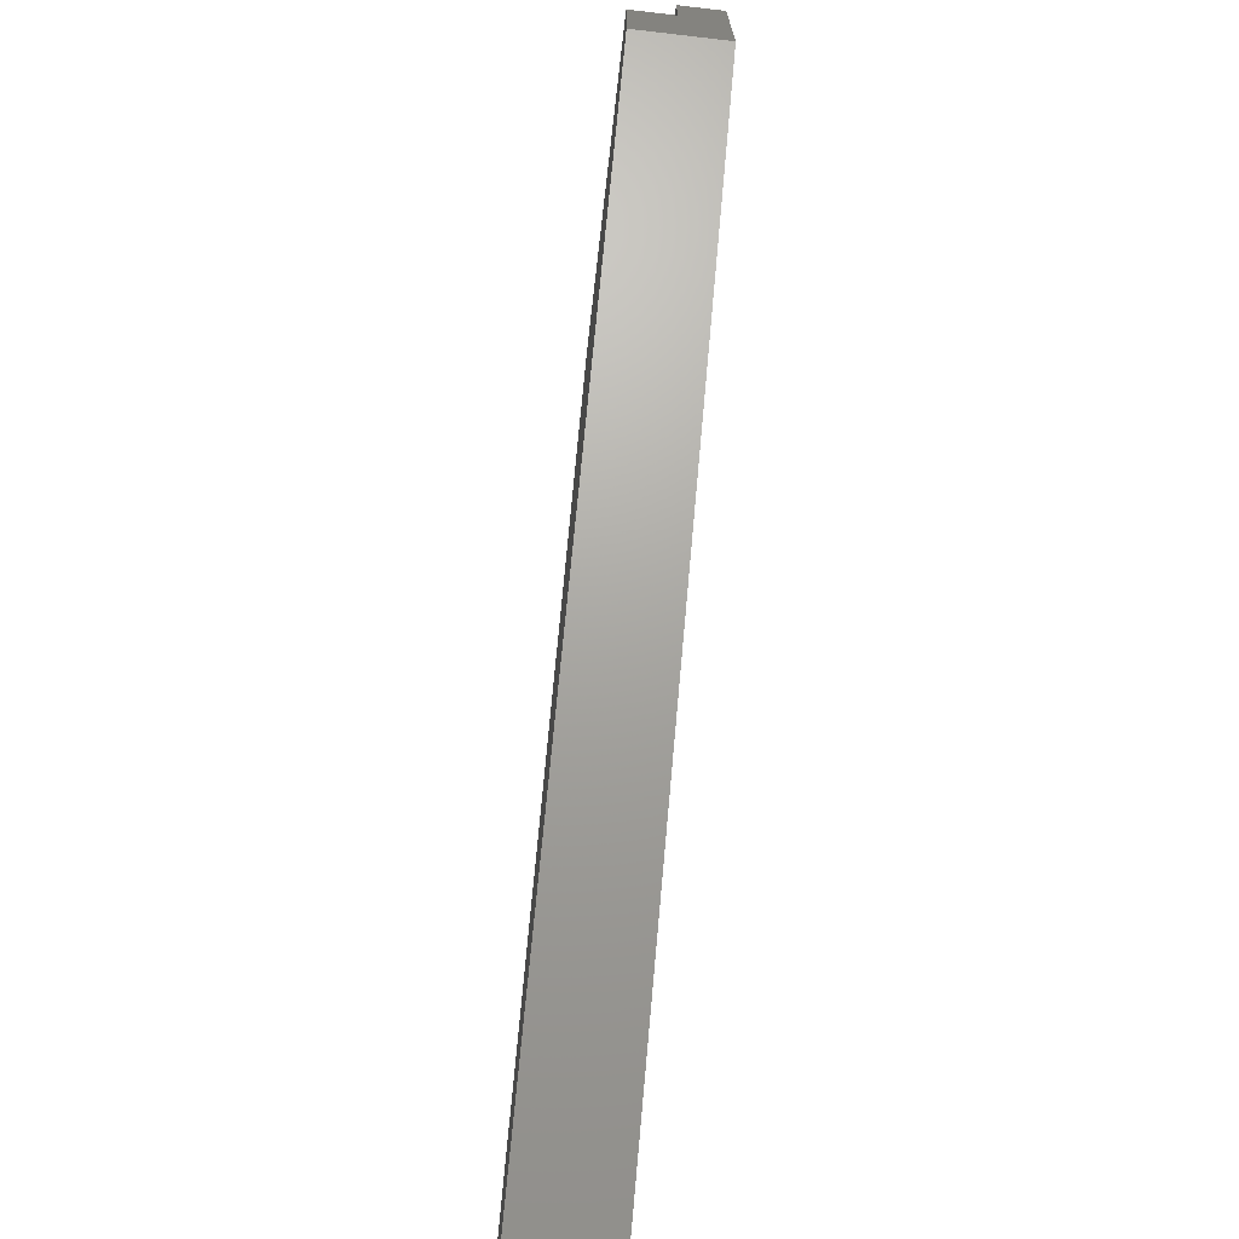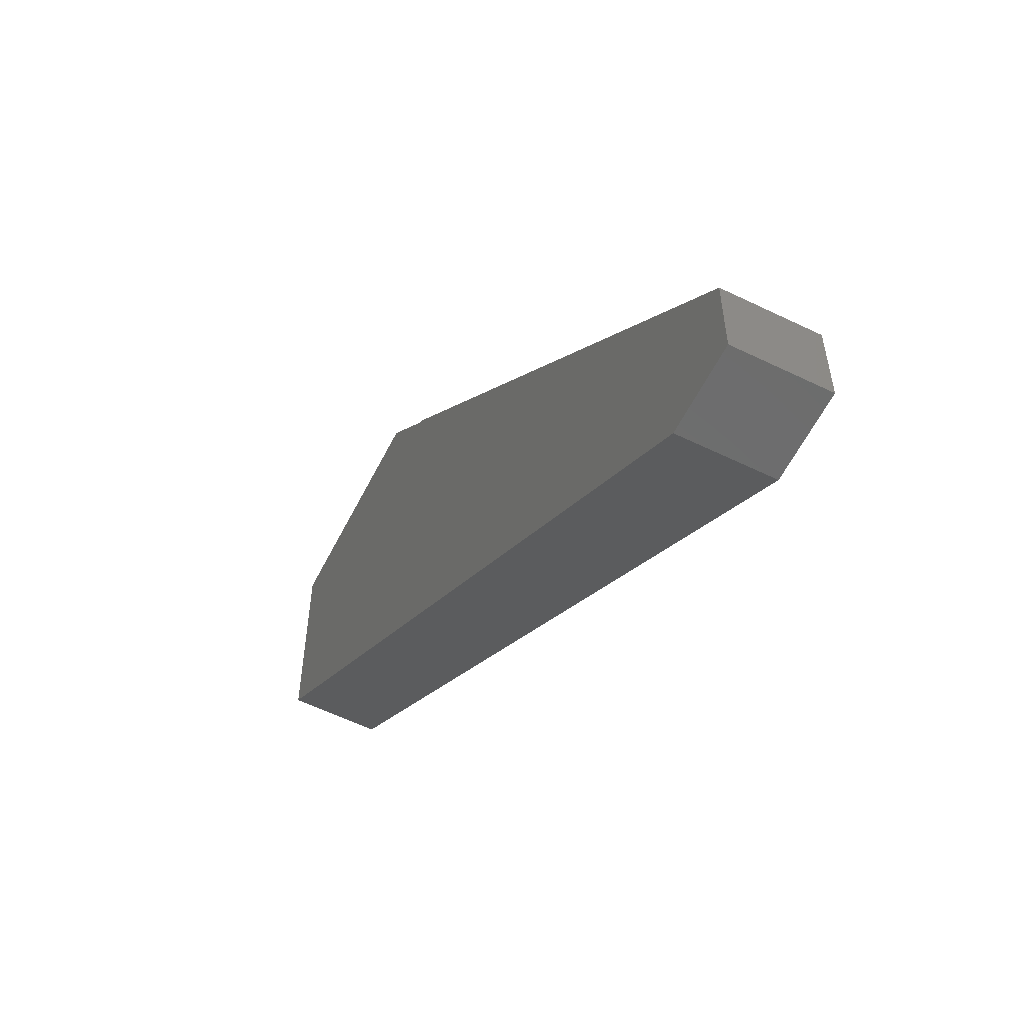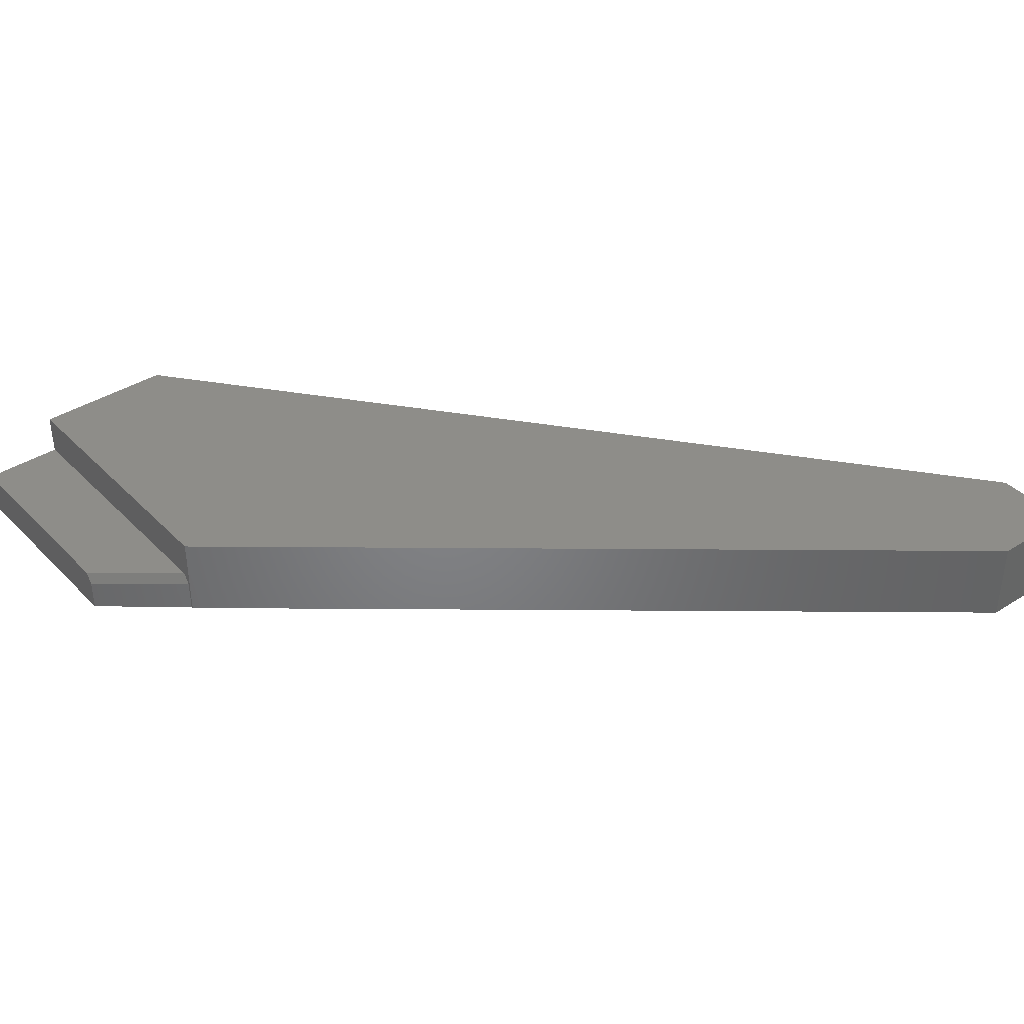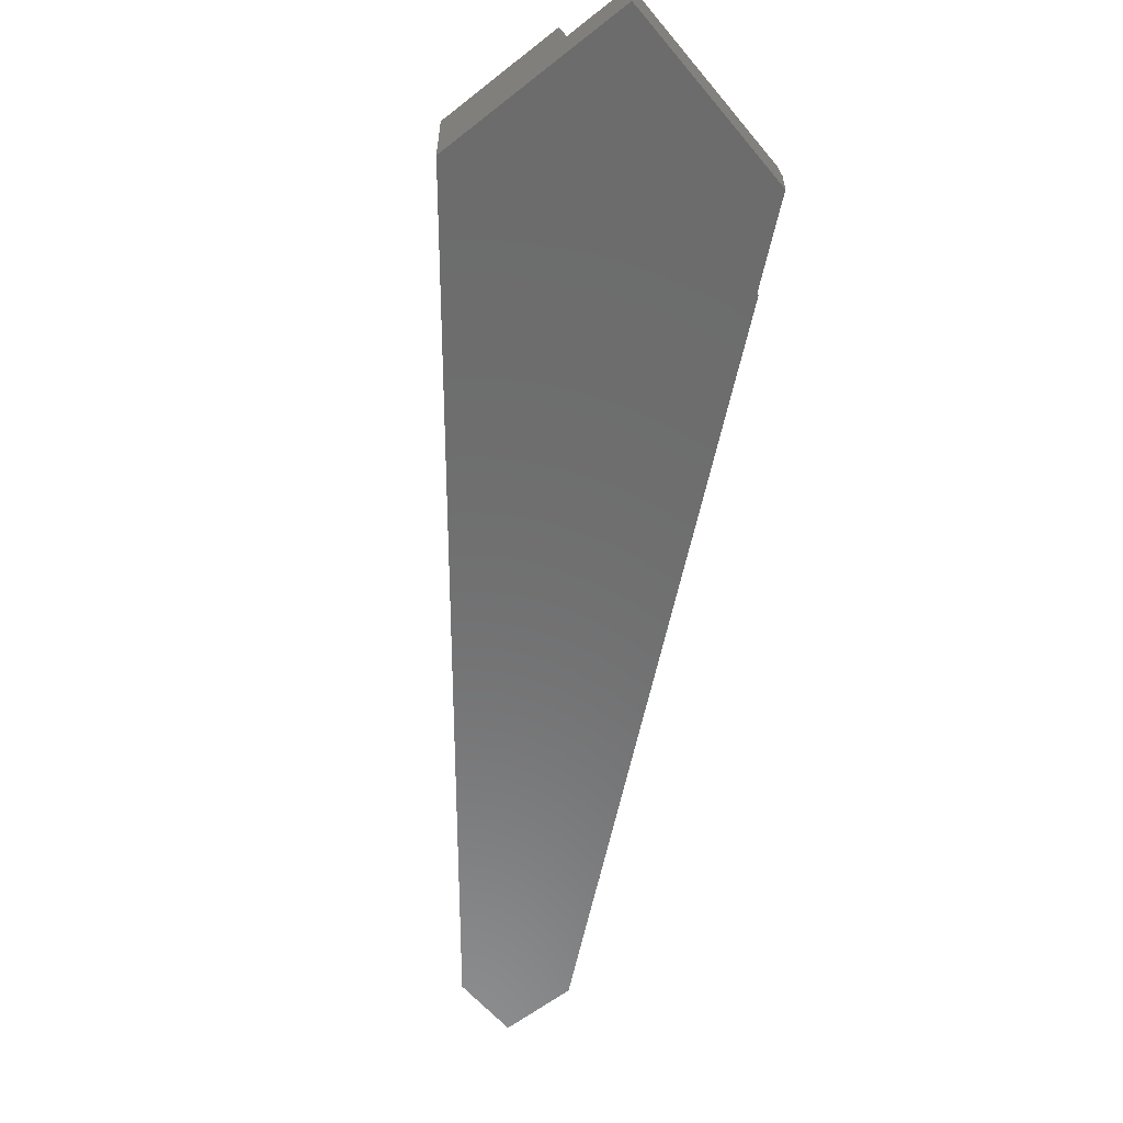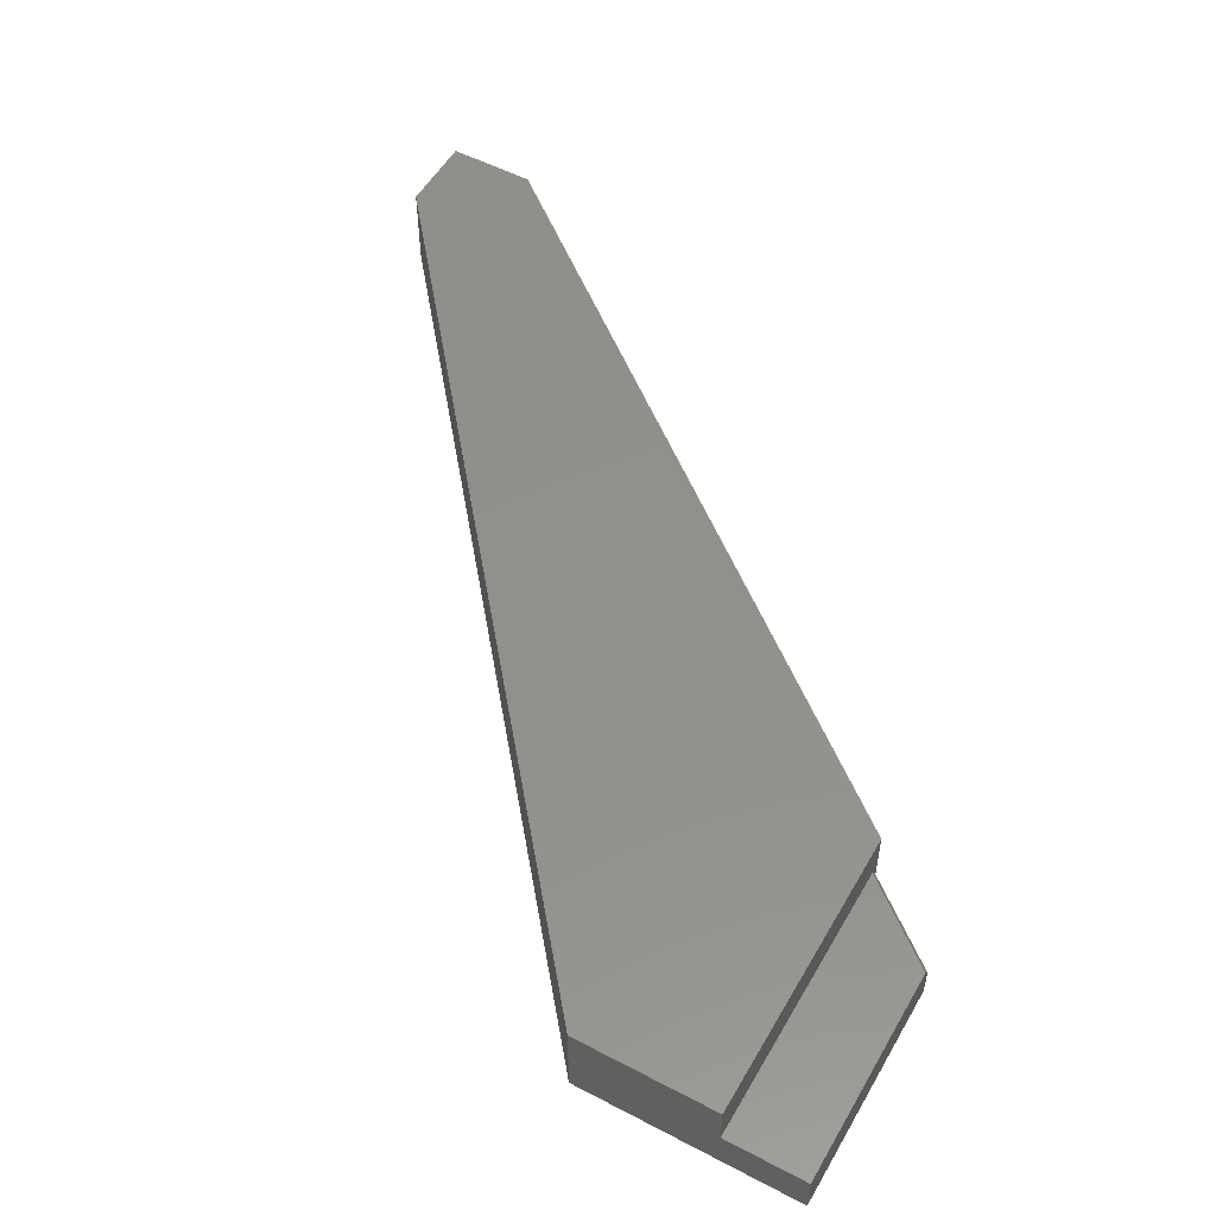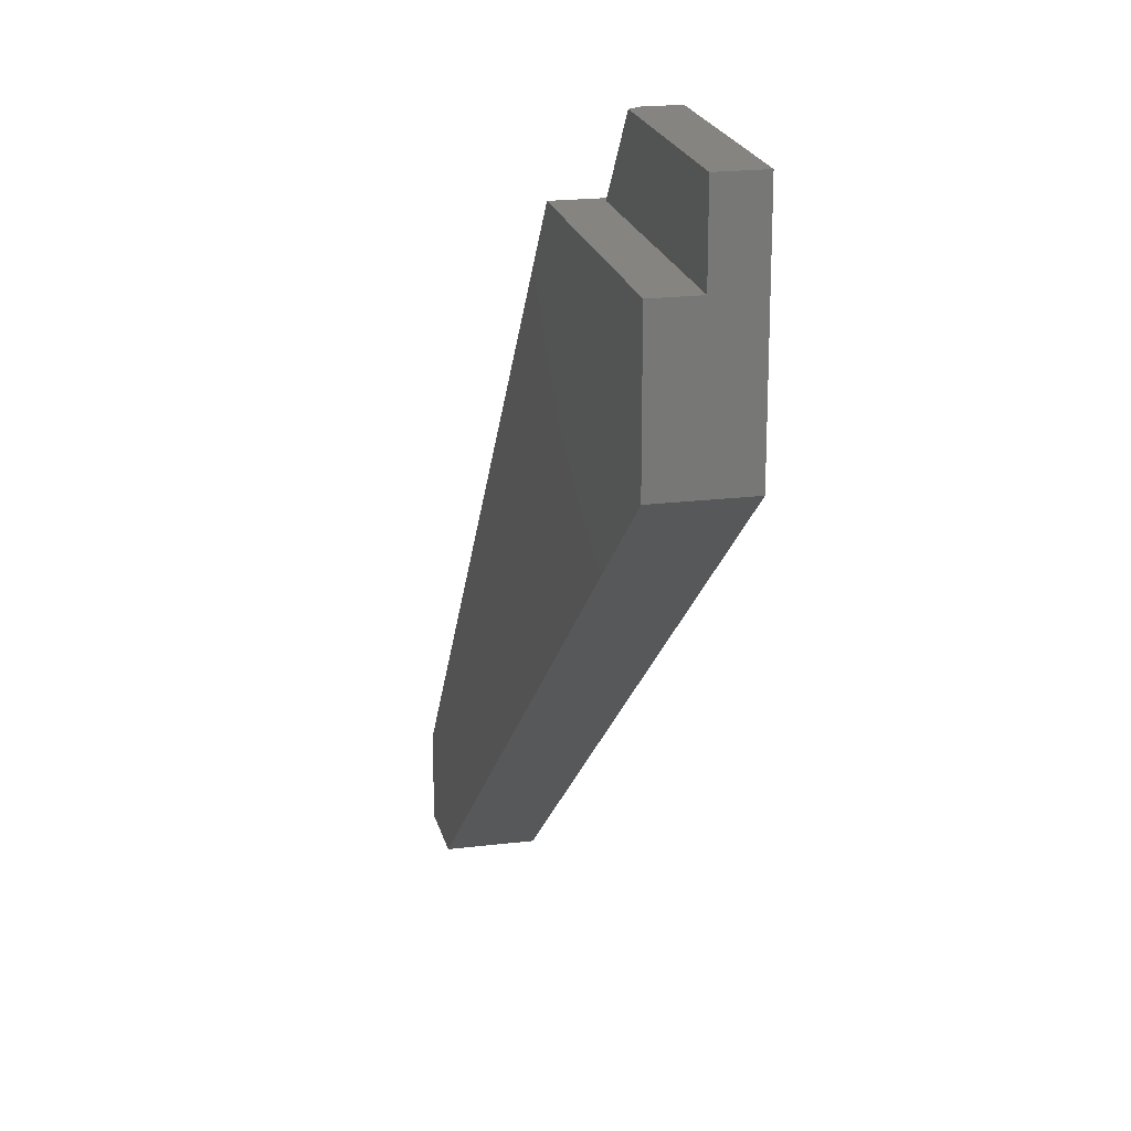
<metadata>
{"format":"stl","ext":"stl","renderer":"f3d","projection":"perspective","resolution":1024,"background":"white","views":[{"elev":-72.6,"azim":-96.6,"up":"+Z"},{"elev":-58.5,"azim":63.3,"up":"+Z"},{"elev":38.6,"azim":51.3,"up":"+Y"},{"elev":-58.7,"azim":-50.8,"up":"+Y"},{"elev":53.3,"azim":-60.7,"up":"+Y"},{"elev":20.3,"azim":-102.7,"up":"+Z"}]}
</metadata>
<code>
# stl→obj: 20 verts, 36 faces
v 0.4688 -0.0625 -0.5822
v 0.3533 -0.0625 -0.7105
v 0.4688 -0.0625 -0.7105
v -0.75 -0.0625 0.1875
v -0.3266 -0.0625 0.3928
v -0.3299 -0.0625 0.3928
v -0.4258 -0.0625 0.5105
v -0.75 -0.0625 0.5105
v -0.75 1.793e-17 0.5105
v -0.75 1.139e-17 0.3928
v -0.75 0.0625 0.1875
v -0.75 0.0625 0.3928
v 0.3533 0.0625 -0.7105
v 0.4688 0.0625 -0.7105
v 0.4688 0.0625 -0.5822
v -0.3266 0.0625 0.3928
v -0.3299 -0.01562 0.3928
v -0.3399 5.692e-17 0.3928
v -0.4359 5.28e-17 0.5105
v -0.4258 -0.01562 0.5105
f 1 2 3
f 4 2 1
f 4 1 5
f 4 5 6
f 4 6 7
f 4 7 8
f 8 9 4
f 4 9 10
f 4 10 11
f 11 10 12
f 2 13 3
f 3 13 14
f 3 14 1
f 1 14 15
f 1 15 5
f 5 15 16
f 17 6 16
f 16 6 5
f 12 10 16
f 16 10 18
f 16 18 17
f 4 11 2
f 2 11 13
f 16 15 12
f 12 15 11
f 15 14 11
f 11 14 13
f 10 9 18
f 18 9 19
f 17 18 20
f 20 18 19
f 9 8 19
f 19 8 7
f 19 7 20
f 6 17 7
f 7 17 20

</code>
